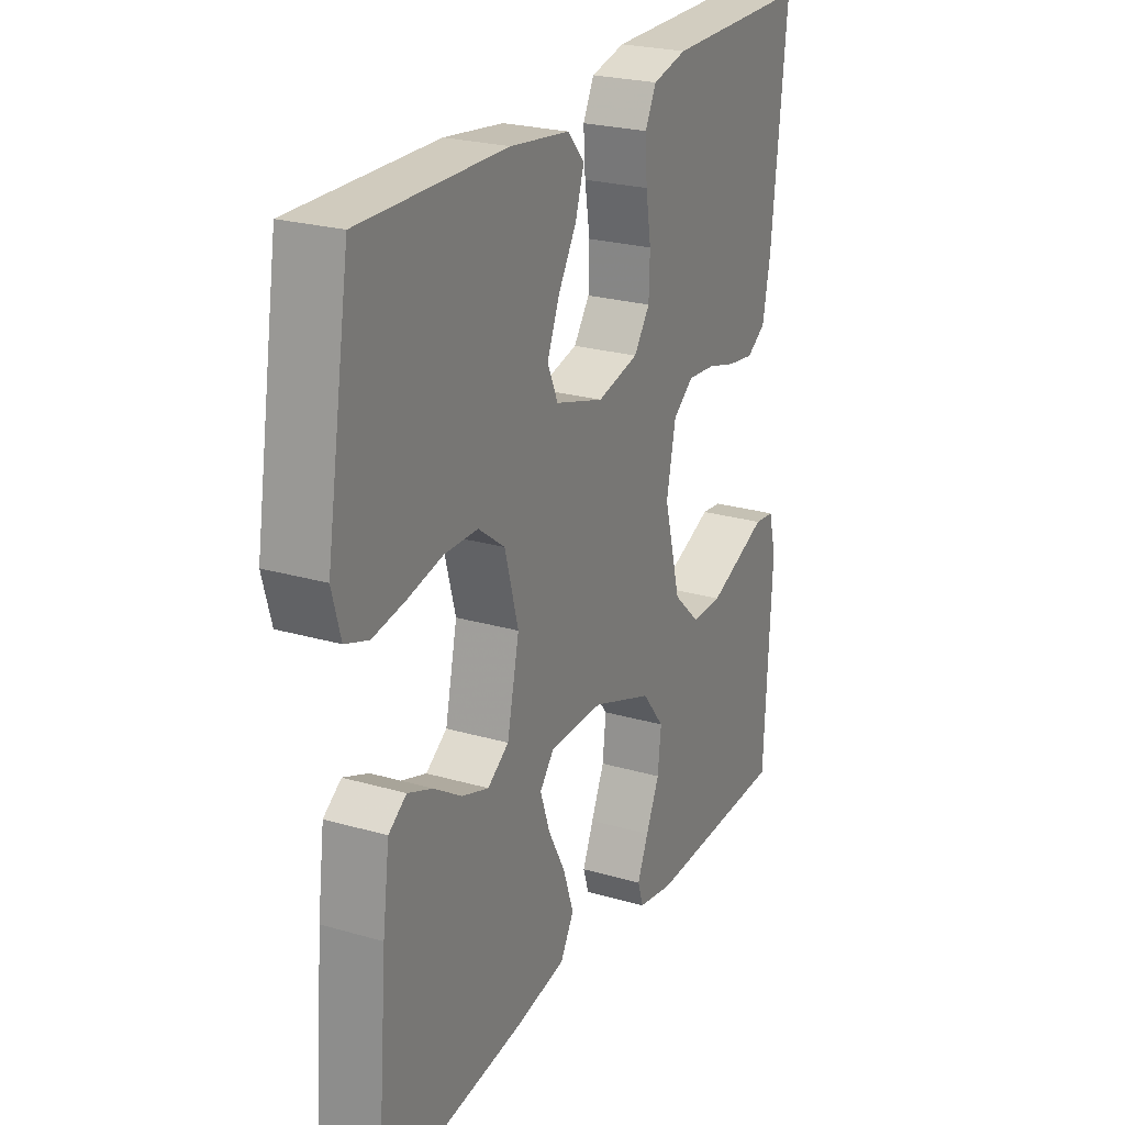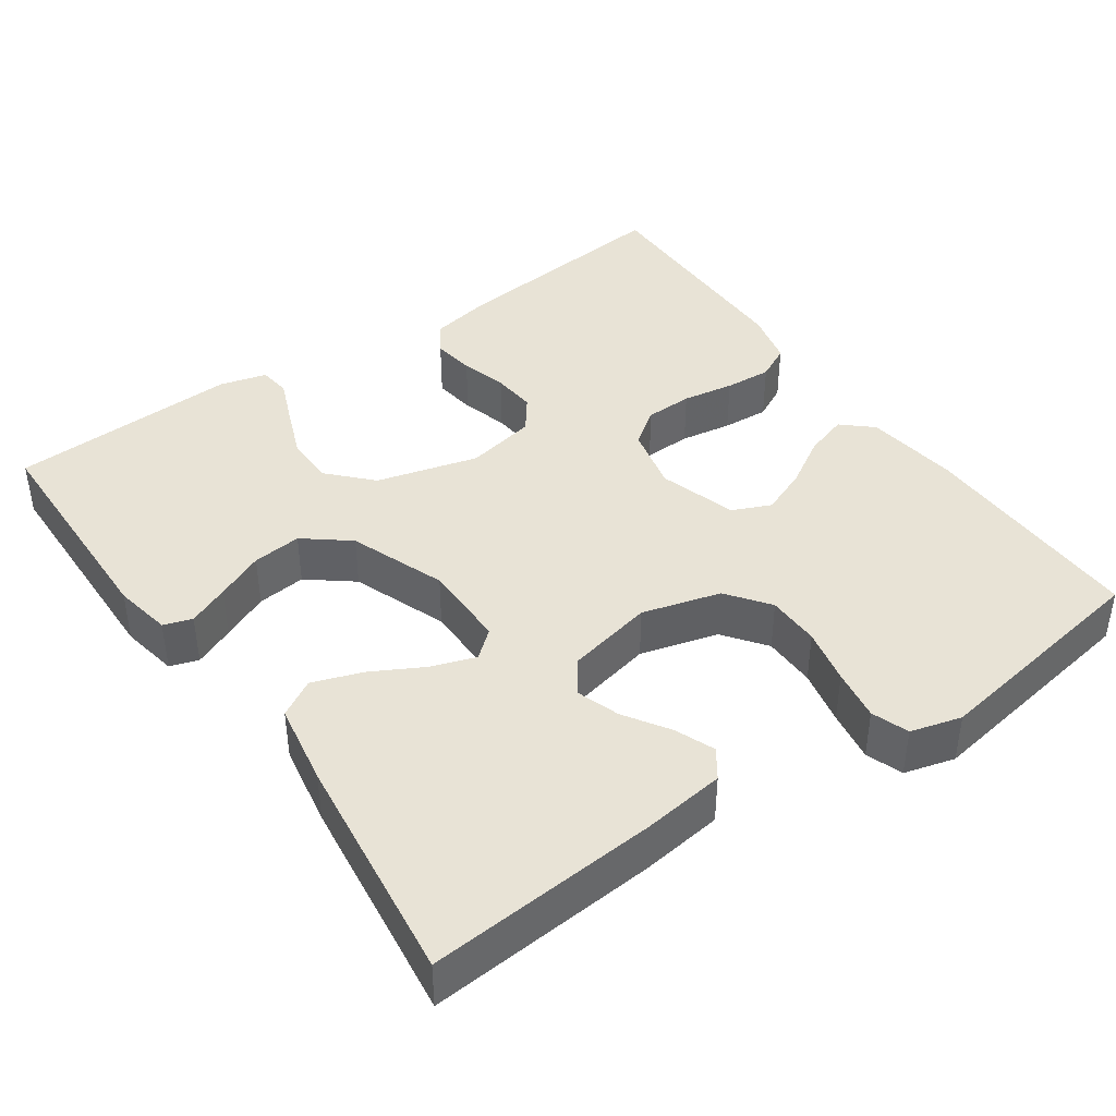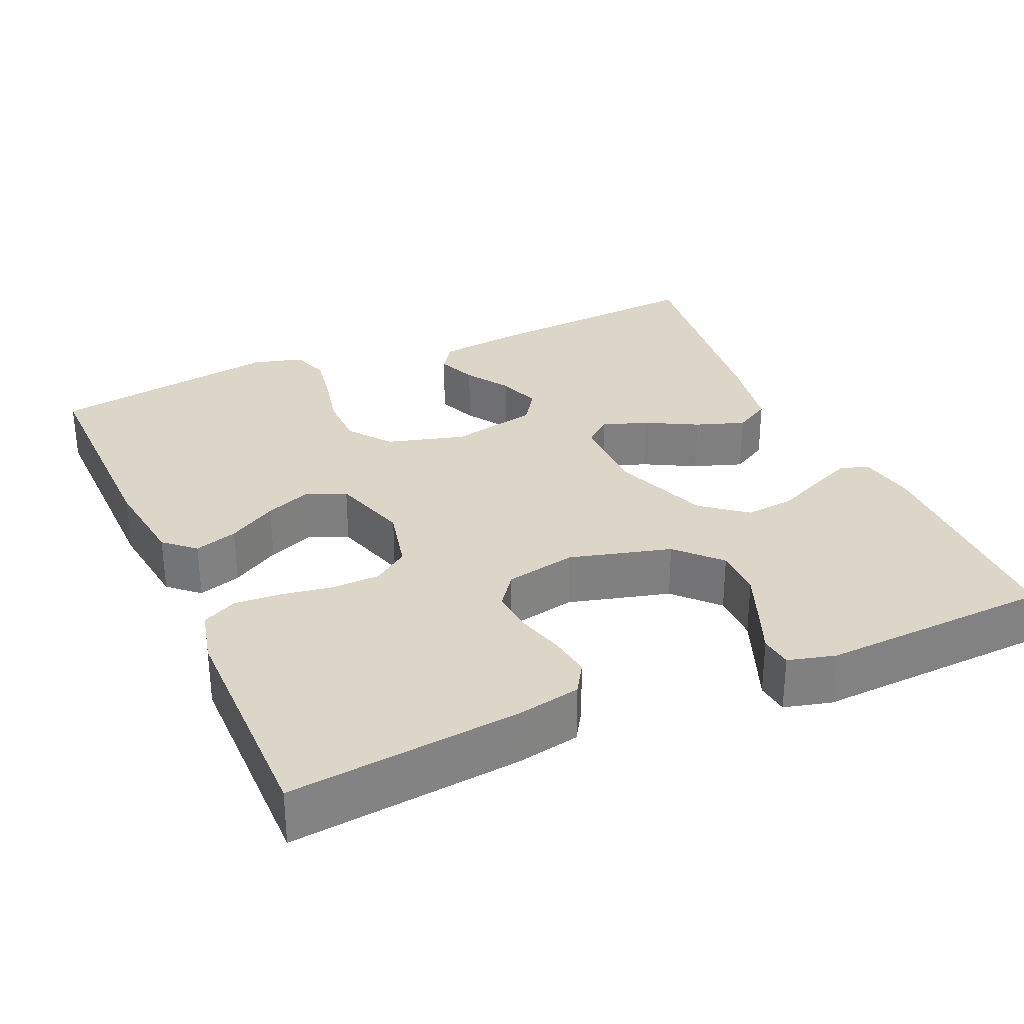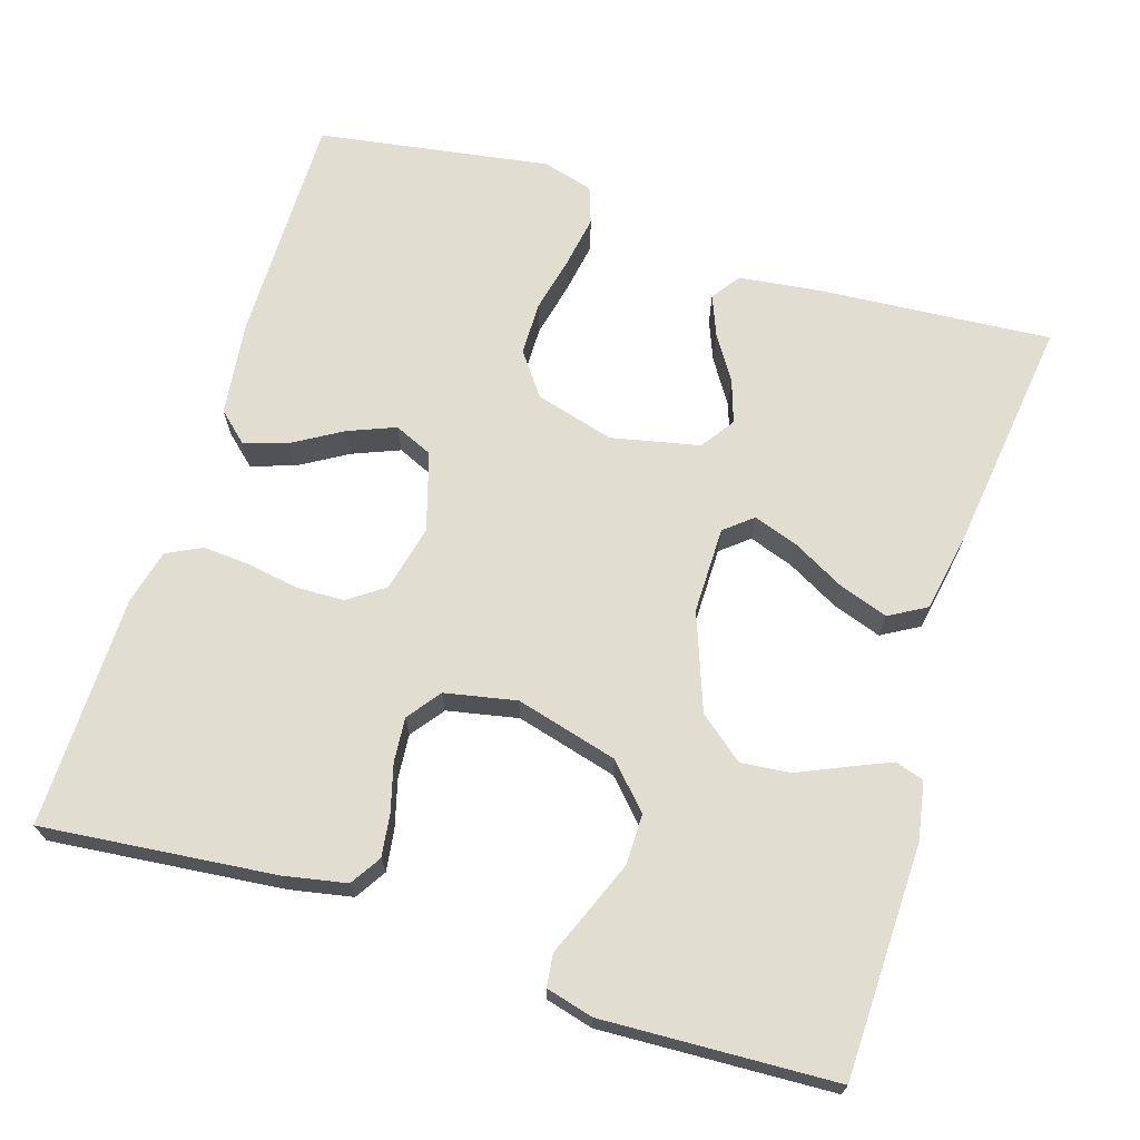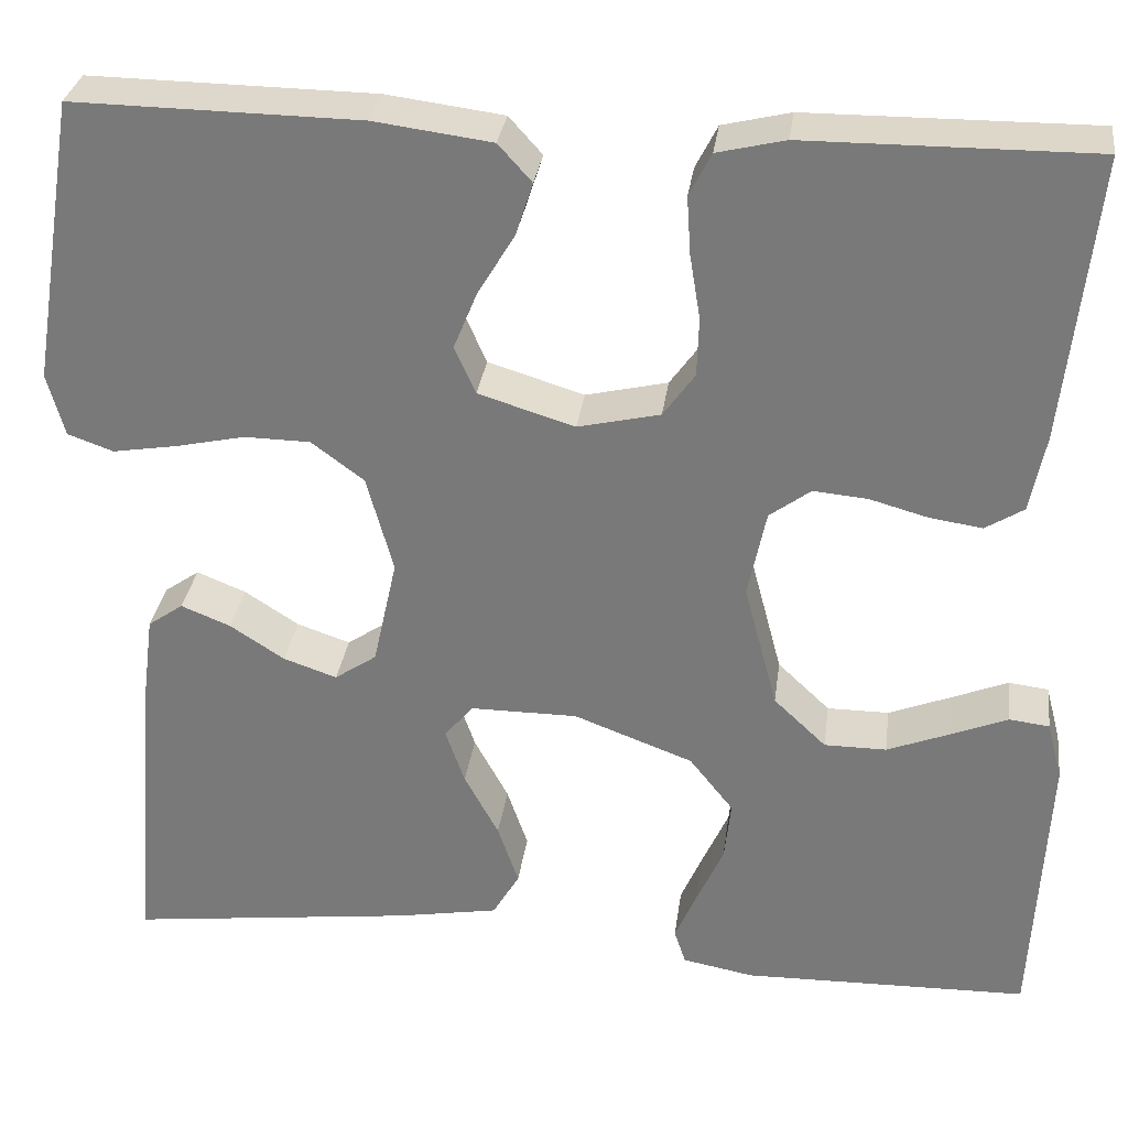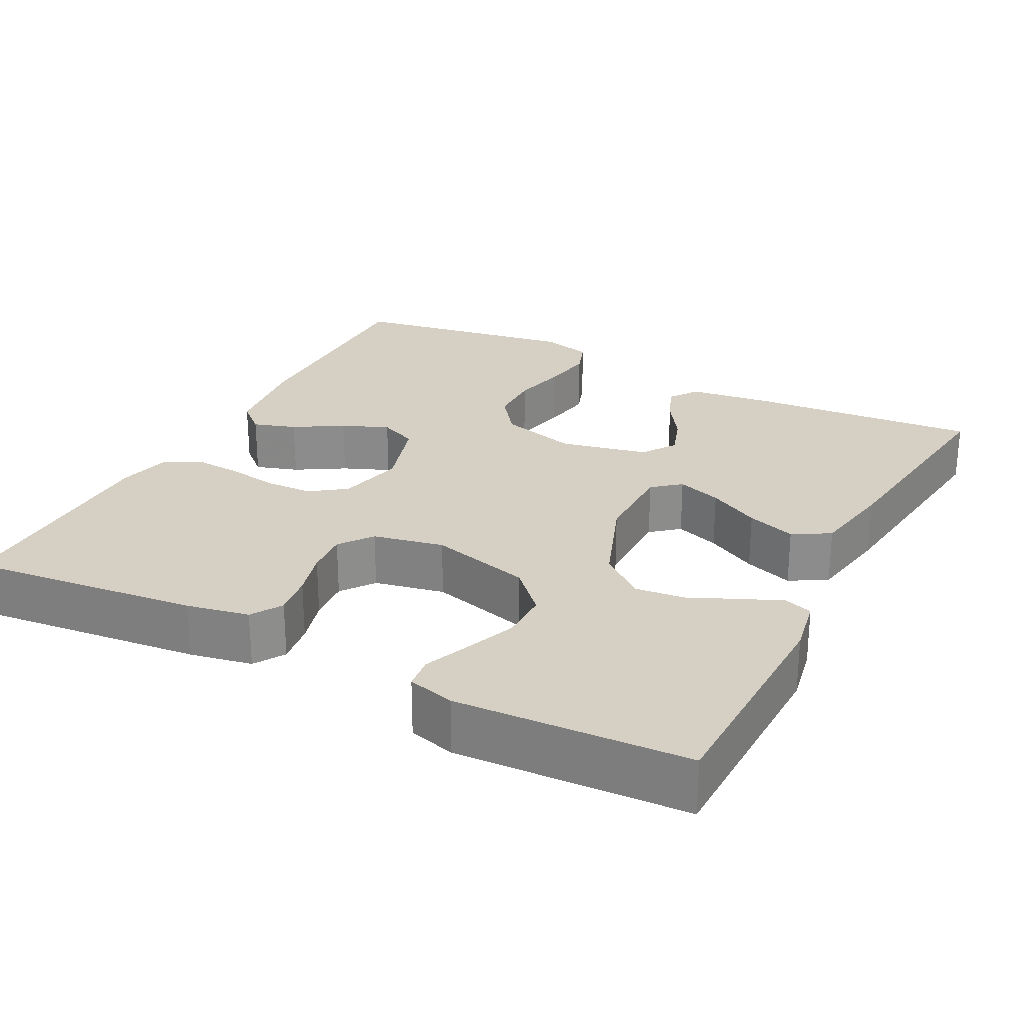
<metadata>
{"format":"obj","ext":"obj","renderer":"f3d","projection":"perspective","resolution":1024,"background":"white","views":[{"elev":24.2,"azim":-64.3,"up":"+Z"},{"elev":41.4,"azim":-124.9,"up":"+Y"},{"elev":30.2,"azim":66.2,"up":"+Y"},{"elev":68.5,"azim":107.7,"up":"+Y"},{"elev":31.1,"azim":7.6,"up":"+Z"},{"elev":26.0,"azim":117.4,"up":"+Y"}]}
</metadata>
<code>
v -0.5 0.07 0.5
v -0.2 0.07 0.496
v -0.077 0.07 0.48
v -0.042 0.07 0.441
v -0.06 0.07 0.385
v -0.098 0.07 0.322
v -0.123 0.07 0.261
v -0.101 0.07 0.211
v 0 0.07 0.18
v 0.086 0.07 0.2
v 0.119 0.07 0.246
v 0.121 0.07 0.308
v 0.11 0.07 0.375
v 0.106 0.07 0.436
v 0.129 0.07 0.481
v 0.2 0.07 0.498
v 0.5 0.07 0.5
v 0.468 0.07 0.2
v 0.452 0.07 0.119
v 0.412 0.07 0.094
v 0.357 0.07 0.102
v 0.296 0.07 0.119
v 0.239 0.07 0.124
v 0.196 0.07 0.092
v 0.177 0.07 0
v 0.212 0.07 -0.132
v 0.267 0.07 -0.184
v 0.332 0.07 -0.184
v 0.398 0.07 -0.158
v 0.457 0.07 -0.134
v 0.499 0.07 -0.139
v 0.515 0.07 -0.2
v 0.5 0.07 -0.5
v 0.2 0.07 -0.506
v 0.125 0.07 -0.492
v 0.113 0.07 -0.455
v 0.136 0.07 -0.402
v 0.164 0.07 -0.34
v 0.171 0.07 -0.276
v 0.125 0.07 -0.218
v 0 0.07 -0.171
v -0.112 0.07 -0.171
v -0.142 0.07 -0.207
v -0.122 0.07 -0.265
v -0.086 0.07 -0.332
v -0.064 0.07 -0.396
v -0.092 0.07 -0.444
v -0.2 0.07 -0.463
v -0.5 0.07 -0.5
v -0.476 0.07 -0.2
v -0.462 0.07 -0.093
v -0.425 0.07 -0.067
v -0.373 0.07 -0.088
v -0.316 0.07 -0.125
v -0.26 0.07 -0.144
v -0.216 0.07 -0.114
v -0.191 0.07 0
v -0.219 0.07 0.102
v -0.274 0.07 0.143
v -0.343 0.07 0.144
v -0.416 0.07 0.128
v -0.483 0.07 0.117
v -0.531 0.07 0.134
v -0.549 0.07 0.2
v -0.5 0 0.5
v -0.2 0 0.496
v -0.077 0 0.48
v -0.042 0 0.441
v -0.06 0 0.385
v -0.098 0 0.322
v -0.123 0 0.261
v -0.101 0 0.211
v 0 0 0.18
v 0.086 0 0.2
v 0.119 0 0.246
v 0.121 0 0.308
v 0.11 0 0.375
v 0.106 0 0.436
v 0.129 0 0.481
v 0.2 0 0.498
v 0.5 0 0.5
v 0.468 0 0.2
v 0.452 0 0.119
v 0.412 0 0.094
v 0.357 0 0.102
v 0.296 0 0.119
v 0.239 0 0.124
v 0.196 0 0.092
v 0.177 0 0
v 0.212 0 -0.132
v 0.267 0 -0.184
v 0.332 0 -0.184
v 0.398 0 -0.158
v 0.457 0 -0.134
v 0.499 0 -0.139
v 0.515 0 -0.2
v 0.5 0 -0.5
v 0.2 0 -0.506
v 0.125 0 -0.492
v 0.113 0 -0.455
v 0.136 0 -0.402
v 0.164 0 -0.34
v 0.171 0 -0.276
v 0.125 0 -0.218
v 0 0 -0.171
v -0.112 0 -0.171
v -0.142 0 -0.207
v -0.122 0 -0.265
v -0.086 0 -0.332
v -0.064 0 -0.396
v -0.092 0 -0.444
v -0.2 0 -0.463
v -0.5 0 -0.5
v -0.476 0 -0.2
v -0.462 0 -0.093
v -0.425 0 -0.067
v -0.373 0 -0.088
v -0.316 0 -0.125
v -0.26 0 -0.144
v -0.216 0 -0.114
v -0.191 0 0
v -0.219 0 0.102
v -0.274 0 0.143
v -0.343 0 0.144
v -0.416 0 0.128
v -0.483 0 0.117
v -0.531 0 0.134
v -0.549 0 0.2
f 60 61 62 63
f 60 63 64 1
f 51 52 53 54
f 51 54 55
f 50 51 55
f 49 50 55
f 48 49 55 56
f 44 45 46 47
f 43 44 47 48
f 35 36 37 38
f 33 34 35 38
f 33 38 39
f 32 33 39 40
f 29 30 31 32
f 28 29 32
f 27 28 32 40
f 19 20 21 22
f 19 22 23
f 18 19 23
f 17 18 23
f 16 17 23 24
f 12 13 14 15
f 11 12 15 16
f 3 4 5 6
f 3 6 7
f 2 3 7
f 59 60 1 2
f 58 59 2 7
f 57 58 7 8
f 43 48 56 57
f 42 43 57 8
f 41 42 8 9
f 26 27 40 41
f 25 26 41 9
f 11 16 24 25
f 10 11 25
f 9 10 25
f 127 126 125 124
f 65 128 127 124
f 118 117 116 115
f 119 118 115
f 119 115 114
f 119 114 113
f 120 119 113 112
f 111 110 109 108
f 112 111 108 107
f 102 101 100 99
f 102 99 98 97
f 103 102 97
f 104 103 97 96
f 96 95 94 93
f 96 93 92
f 104 96 92 91
f 86 85 84 83
f 87 86 83
f 87 83 82
f 87 82 81
f 88 87 81 80
f 79 78 77 76
f 80 79 76 75
f 70 69 68 67
f 71 70 67
f 71 67 66
f 66 65 124 123
f 71 66 123 122
f 72 71 122 121
f 121 120 112 107
f 72 121 107 106
f 73 72 106 105
f 105 104 91 90
f 73 105 90 89
f 89 88 80 75
f 89 75 74
f 89 74 73
f 1 65 66 2
f 2 66 67 3
f 3 67 68 4
f 4 68 69 5
f 5 69 70 6
f 6 70 71 7
f 7 71 72 8
f 8 72 73 9
f 9 73 74 10
f 10 74 75 11
f 11 75 76 12
f 12 76 77 13
f 13 77 78 14
f 14 78 79 15
f 15 79 80 16
f 16 80 81 17
f 17 81 82 18
f 18 82 83 19
f 19 83 84 20
f 20 84 85 21
f 21 85 86 22
f 22 86 87 23
f 23 87 88 24
f 24 88 89 25
f 25 89 90 26
f 26 90 91 27
f 27 91 92 28
f 28 92 93 29
f 29 93 94 30
f 30 94 95 31
f 31 95 96 32
f 32 96 97 33
f 33 97 98 34
f 34 98 99 35
f 35 99 100 36
f 36 100 101 37
f 37 101 102 38
f 38 102 103 39
f 39 103 104 40
f 40 104 105 41
f 41 105 106 42
f 42 106 107 43
f 43 107 108 44
f 44 108 109 45
f 45 109 110 46
f 46 110 111 47
f 47 111 112 48
f 48 112 113 49
f 49 113 114 50
f 50 114 115 51
f 51 115 116 52
f 52 116 117 53
f 53 117 118 54
f 54 118 119 55
f 55 119 120 56
f 56 120 121 57
f 57 121 122 58
f 58 122 123 59
f 59 123 124 60
f 60 124 125 61
f 61 125 126 62
f 62 126 127 63
f 63 127 128 64
f 64 128 65 1

</code>
